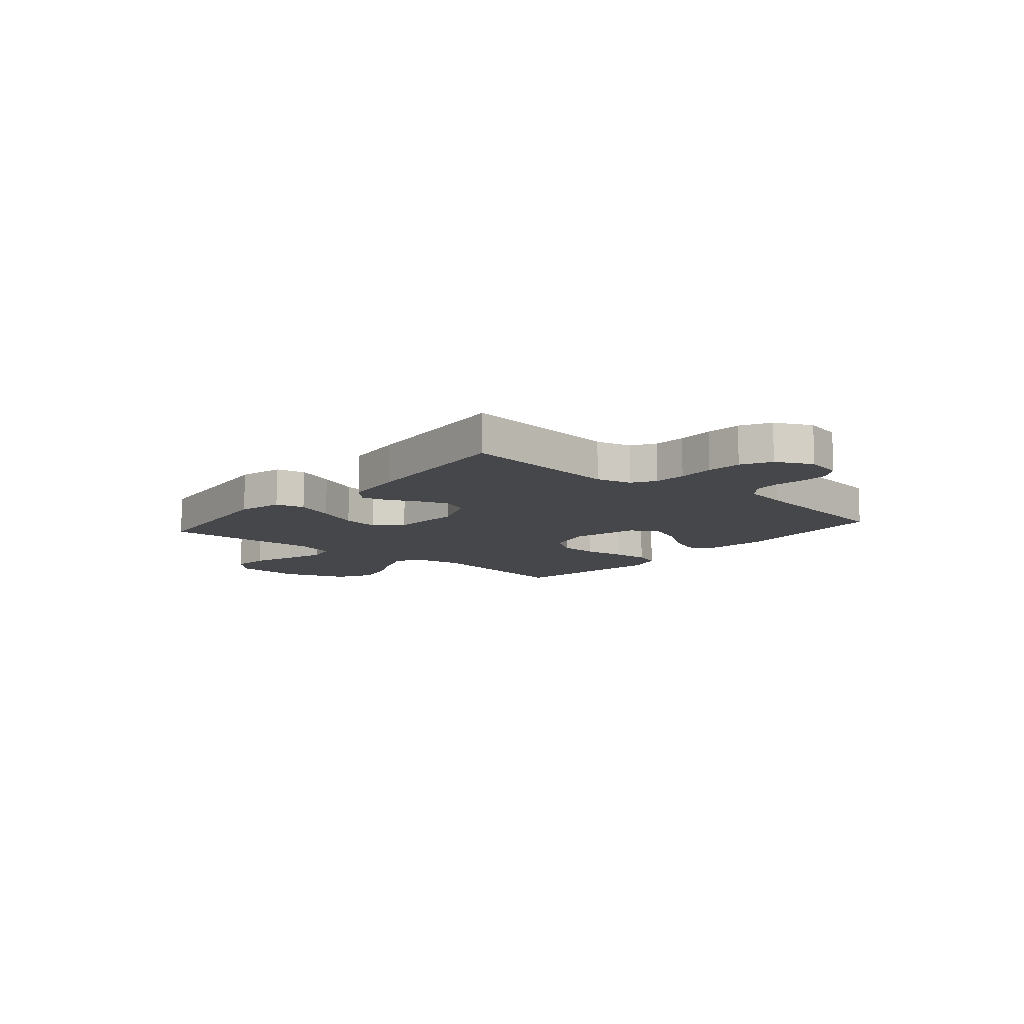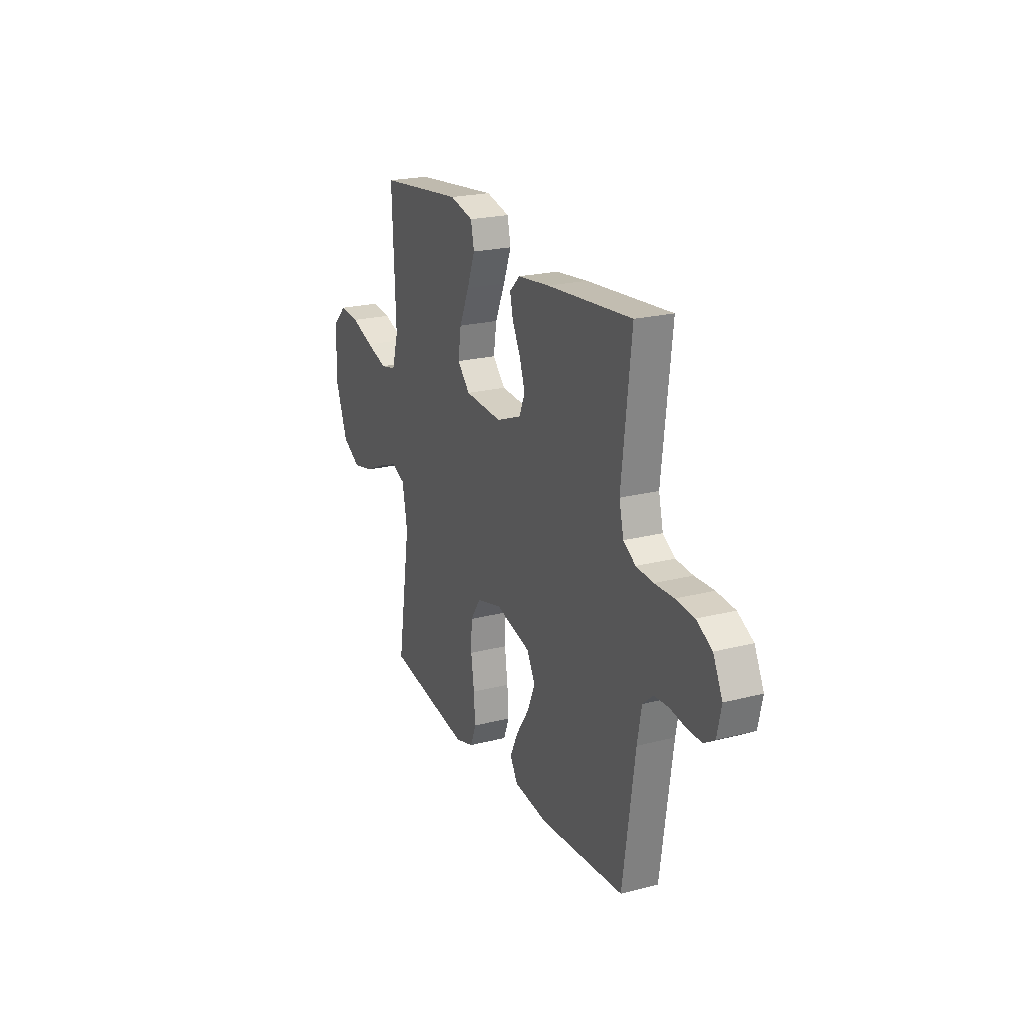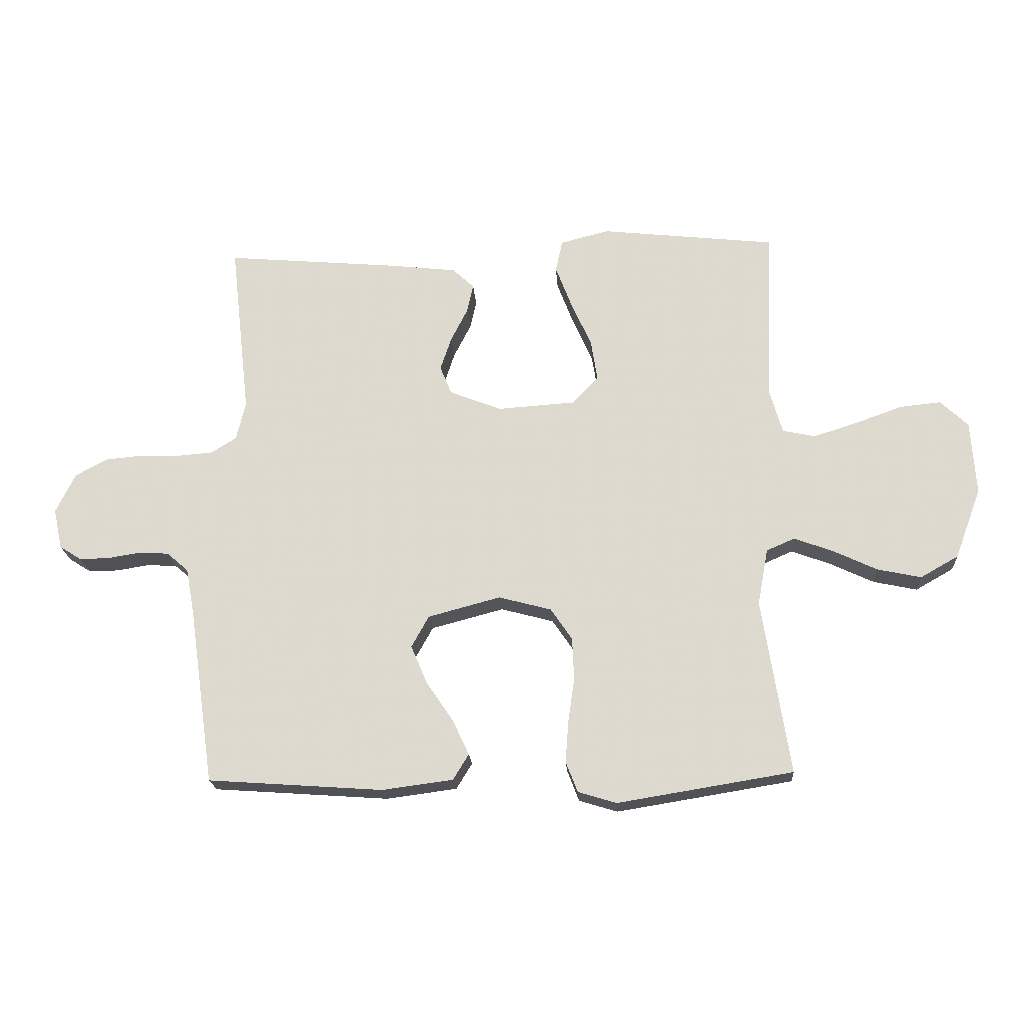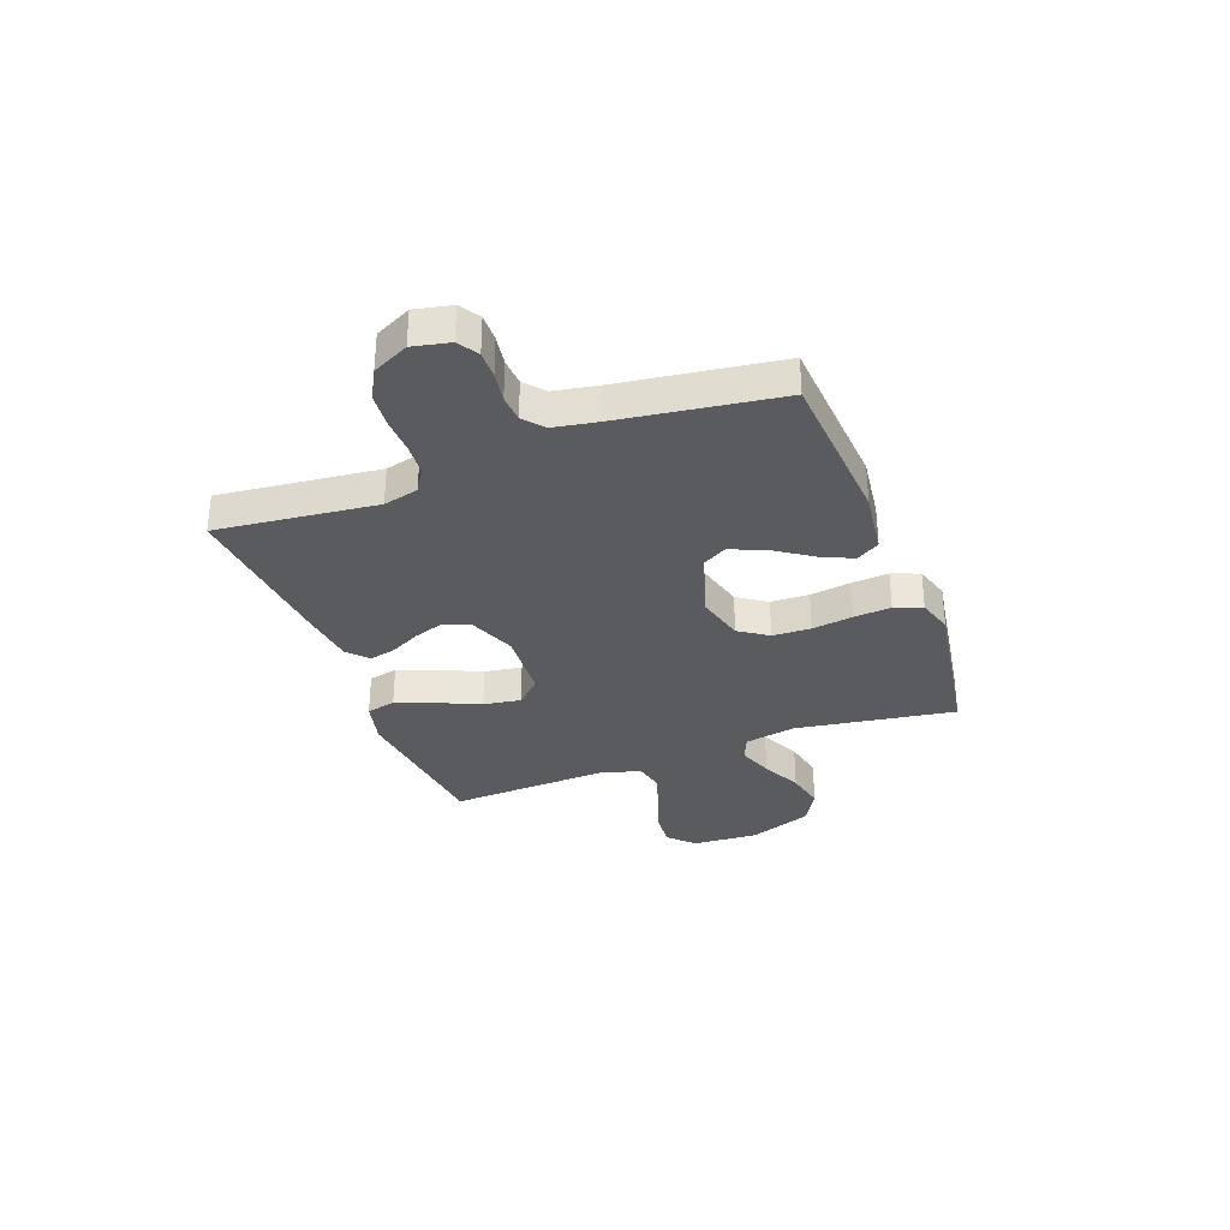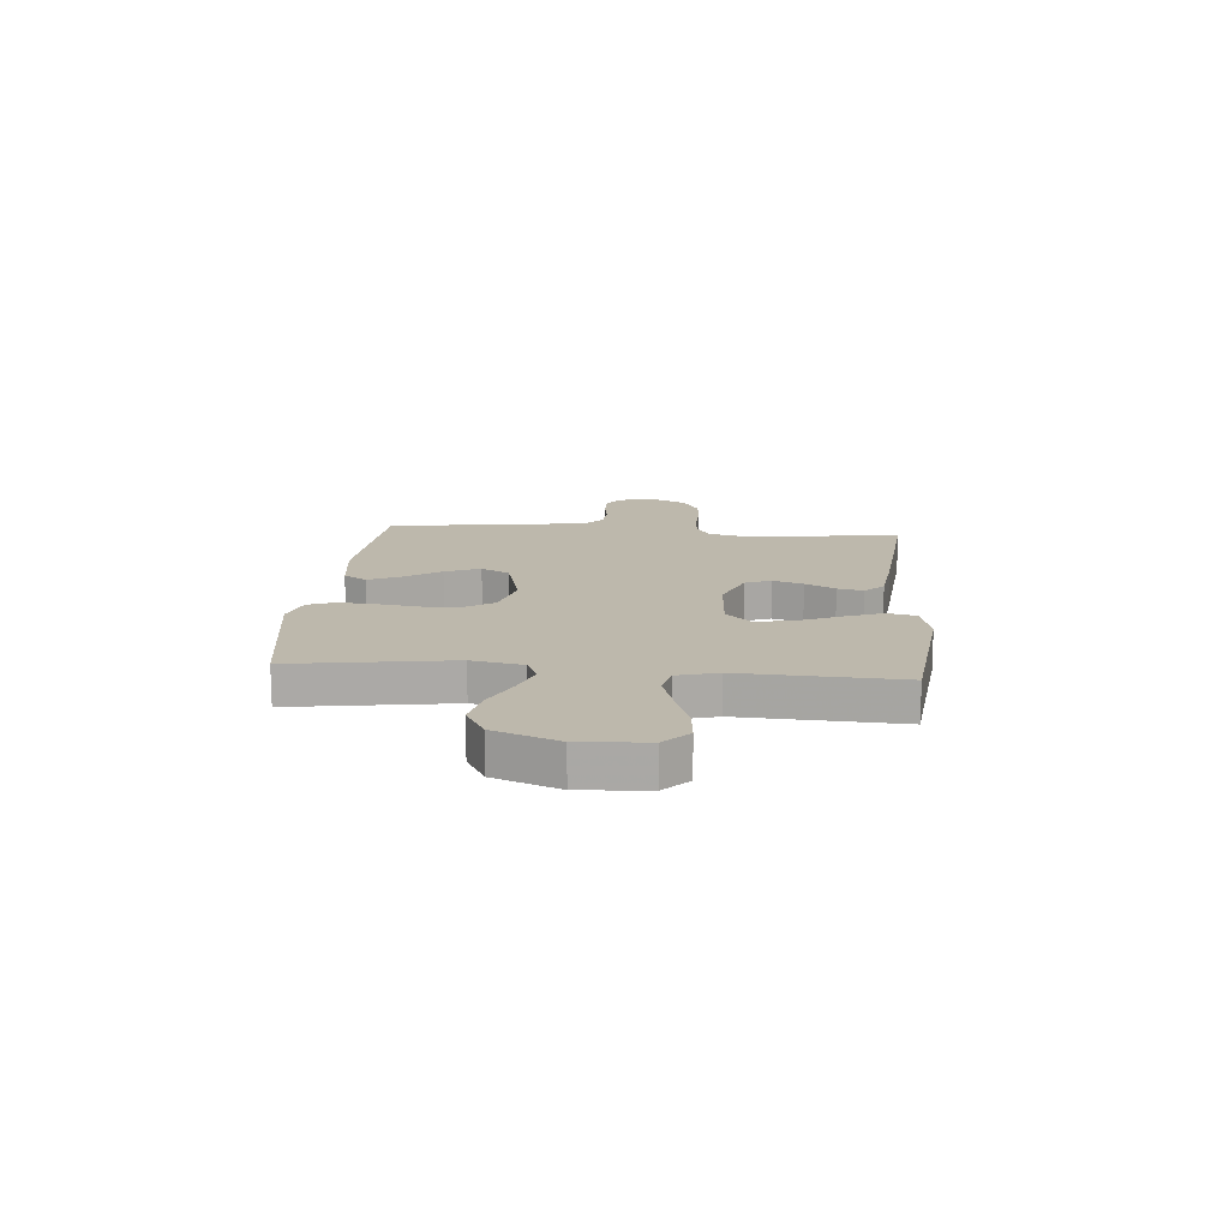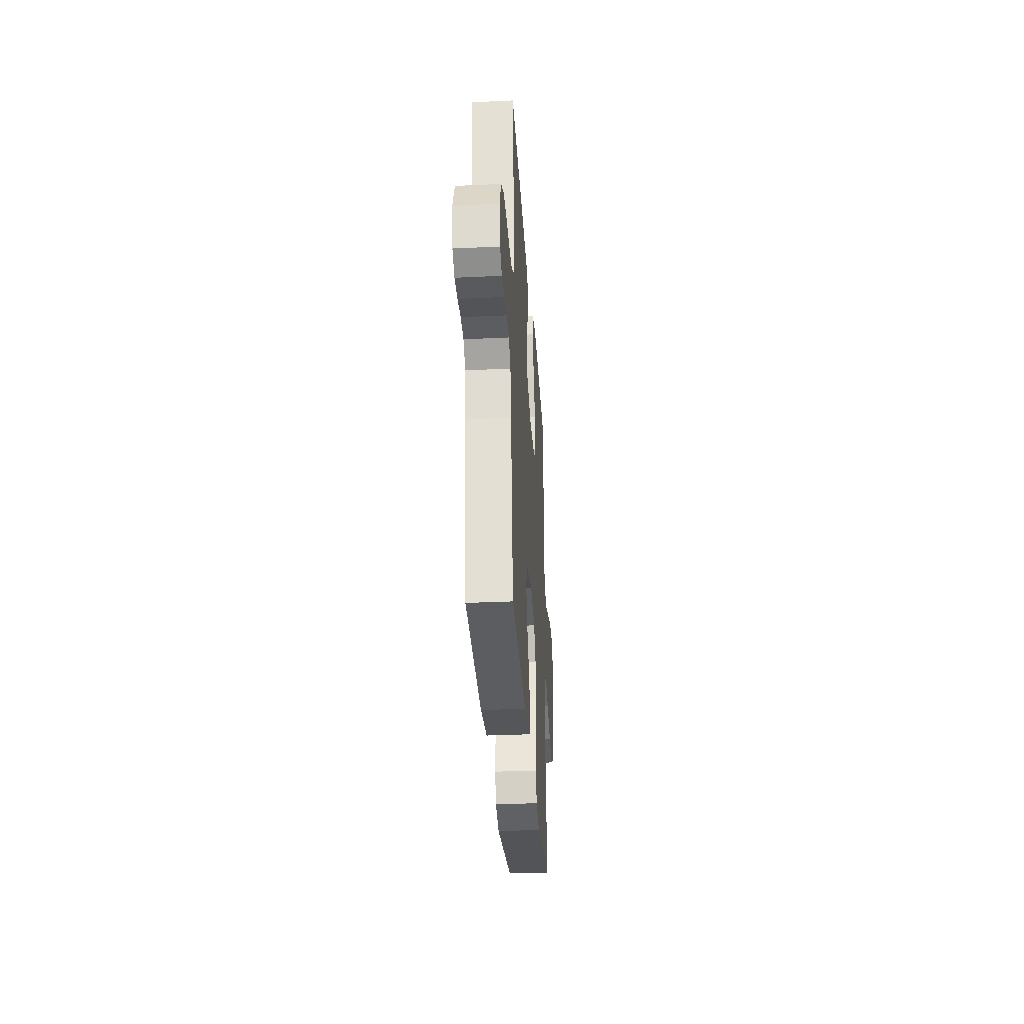
<metadata>
{"format":"obj","ext":"obj","renderer":"f3d","projection":"perspective","resolution":1024,"background":"white","views":[{"elev":-10.7,"azim":49.7,"up":"+Y"},{"elev":21.9,"azim":65.7,"up":"+Z"},{"elev":-20.0,"azim":-176.4,"up":"+Z"},{"elev":-32.6,"azim":110.7,"up":"+Y"},{"elev":14.7,"azim":-84.9,"up":"+Y"},{"elev":-32.8,"azim":93.7,"up":"+Z"}]}
</metadata>
<code>
v -0.5 0.07 -0.5
v -0.453 0.07 -0.2
v -0.471 0.07 -0.103
v -0.519 0.07 -0.082
v -0.585 0.07 -0.106
v -0.661 0.07 -0.142
v -0.736 0.07 -0.158
v -0.801 0.07 -0.121
v -0.846 0.07 0
v -0.838 0.07 0.126
v -0.791 0.07 0.171
v -0.721 0.07 0.164
v -0.64 0.07 0.135
v -0.565 0.07 0.111
v -0.509 0.07 0.123
v -0.487 0.07 0.2
v -0.5 0.07 0.5
v -0.2 0.07 0.533
v -0.116 0.07 0.512
v -0.104 0.07 0.457
v -0.132 0.07 0.384
v -0.167 0.07 0.305
v -0.178 0.07 0.235
v -0.133 0.07 0.188
v 0 0.07 0.179
v 0.089 0.07 0.214
v 0.109 0.07 0.263
v 0.09 0.07 0.32
v 0.061 0.07 0.377
v 0.05 0.07 0.426
v 0.087 0.07 0.461
v 0.2 0.07 0.474
v 0.5 0.07 0.5
v 0.466 0.07 0.2
v 0.482 0.07 0.134
v 0.525 0.07 0.107
v 0.585 0.07 0.102
v 0.653 0.07 0.104
v 0.718 0.07 0.098
v 0.773 0.07 0.068
v 0.806 0.07 0
v 0.791 0.07 -0.069
v 0.753 0.07 -0.093
v 0.702 0.07 -0.092
v 0.646 0.07 -0.083
v 0.595 0.07 -0.086
v 0.558 0.07 -0.118
v 0.543 0.07 -0.2
v 0.5 0.07 -0.5
v 0.2 0.07 -0.521
v 0.079 0.07 -0.505
v 0.052 0.07 -0.461
v 0.08 0.07 -0.401
v 0.126 0.07 -0.333
v 0.154 0.07 -0.267
v 0.124 0.07 -0.213
v 0 0.07 -0.18
v -0.09 0.07 -0.204
v -0.127 0.07 -0.258
v -0.13 0.07 -0.33
v -0.119 0.07 -0.407
v -0.114 0.07 -0.477
v -0.134 0.07 -0.529
v -0.2 0.07 -0.549
v -0.5 0 -0.5
v -0.453 0 -0.2
v -0.471 0 -0.103
v -0.519 0 -0.082
v -0.585 0 -0.106
v -0.661 0 -0.142
v -0.736 0 -0.158
v -0.801 0 -0.121
v -0.846 0 0
v -0.838 0 0.126
v -0.791 0 0.171
v -0.721 0 0.164
v -0.64 0 0.135
v -0.565 0 0.111
v -0.509 0 0.123
v -0.487 0 0.2
v -0.5 0 0.5
v -0.2 0 0.533
v -0.116 0 0.512
v -0.104 0 0.457
v -0.132 0 0.384
v -0.167 0 0.305
v -0.178 0 0.235
v -0.133 0 0.188
v 0 0 0.179
v 0.089 0 0.214
v 0.109 0 0.263
v 0.09 0 0.32
v 0.061 0 0.377
v 0.05 0 0.426
v 0.087 0 0.461
v 0.2 0 0.474
v 0.5 0 0.5
v 0.466 0 0.2
v 0.482 0 0.134
v 0.525 0 0.107
v 0.585 0 0.102
v 0.653 0 0.104
v 0.718 0 0.098
v 0.773 0 0.068
v 0.806 0 0
v 0.791 0 -0.069
v 0.753 0 -0.093
v 0.702 0 -0.092
v 0.646 0 -0.083
v 0.595 0 -0.086
v 0.558 0 -0.118
v 0.543 0 -0.2
v 0.5 0 -0.5
v 0.2 0 -0.521
v 0.079 0 -0.505
v 0.052 0 -0.461
v 0.08 0 -0.401
v 0.126 0 -0.333
v 0.154 0 -0.267
v 0.124 0 -0.213
v 0 0 -0.18
v -0.09 0 -0.204
v -0.127 0 -0.258
v -0.13 0 -0.33
v -0.119 0 -0.407
v -0.114 0 -0.477
v -0.134 0 -0.529
v -0.2 0 -0.549
f 63 64 1 2
f 60 61 62 63
f 60 63 2 3
f 59 60 3
f 58 59 3
f 57 58 3 4
f 51 52 53 54
f 51 54 55
f 48 49 50 51
f 47 48 51 55
f 46 47 55 56
f 42 43 44 45
f 42 45 46
f 41 42 46
f 37 38 39 40
f 36 37 40 41
f 31 32 33 34
f 31 34 35
f 28 29 30 31
f 27 28 31 35
f 26 27 35 36
f 19 20 21 22
f 17 18 19 22
f 16 17 22 23
f 15 16 23 24
f 10 11 12 13
f 10 13 14
f 9 10 14
f 5 6 7 8
f 4 5 8 9
f 57 4 9 14
f 25 26 36 41
f 41 46 56 57
f 24 25 41 57
f 14 15 24 57
f 66 65 128 127
f 127 126 125 124
f 67 66 127 124
f 67 124 123
f 67 123 122
f 68 67 122 121
f 118 117 116 115
f 119 118 115
f 115 114 113 112
f 119 115 112 111
f 120 119 111 110
f 109 108 107 106
f 110 109 106
f 110 106 105
f 104 103 102 101
f 105 104 101 100
f 98 97 96 95
f 99 98 95
f 95 94 93 92
f 99 95 92 91
f 100 99 91 90
f 86 85 84 83
f 86 83 82 81
f 87 86 81 80
f 88 87 80 79
f 77 76 75 74
f 78 77 74
f 78 74 73
f 72 71 70 69
f 73 72 69 68
f 78 73 68 121
f 105 100 90 89
f 121 120 110 105
f 121 105 89 88
f 121 88 79 78
f 1 65 66 2
f 2 66 67 3
f 3 67 68 4
f 4 68 69 5
f 5 69 70 6
f 6 70 71 7
f 7 71 72 8
f 8 72 73 9
f 9 73 74 10
f 10 74 75 11
f 11 75 76 12
f 12 76 77 13
f 13 77 78 14
f 14 78 79 15
f 15 79 80 16
f 16 80 81 17
f 17 81 82 18
f 18 82 83 19
f 19 83 84 20
f 20 84 85 21
f 21 85 86 22
f 22 86 87 23
f 23 87 88 24
f 24 88 89 25
f 25 89 90 26
f 26 90 91 27
f 27 91 92 28
f 28 92 93 29
f 29 93 94 30
f 30 94 95 31
f 31 95 96 32
f 32 96 97 33
f 33 97 98 34
f 34 98 99 35
f 35 99 100 36
f 36 100 101 37
f 37 101 102 38
f 38 102 103 39
f 39 103 104 40
f 40 104 105 41
f 41 105 106 42
f 42 106 107 43
f 43 107 108 44
f 44 108 109 45
f 45 109 110 46
f 46 110 111 47
f 47 111 112 48
f 48 112 113 49
f 49 113 114 50
f 50 114 115 51
f 51 115 116 52
f 52 116 117 53
f 53 117 118 54
f 54 118 119 55
f 55 119 120 56
f 56 120 121 57
f 57 121 122 58
f 58 122 123 59
f 59 123 124 60
f 60 124 125 61
f 61 125 126 62
f 62 126 127 63
f 63 127 128 64
f 64 128 65 1

</code>
